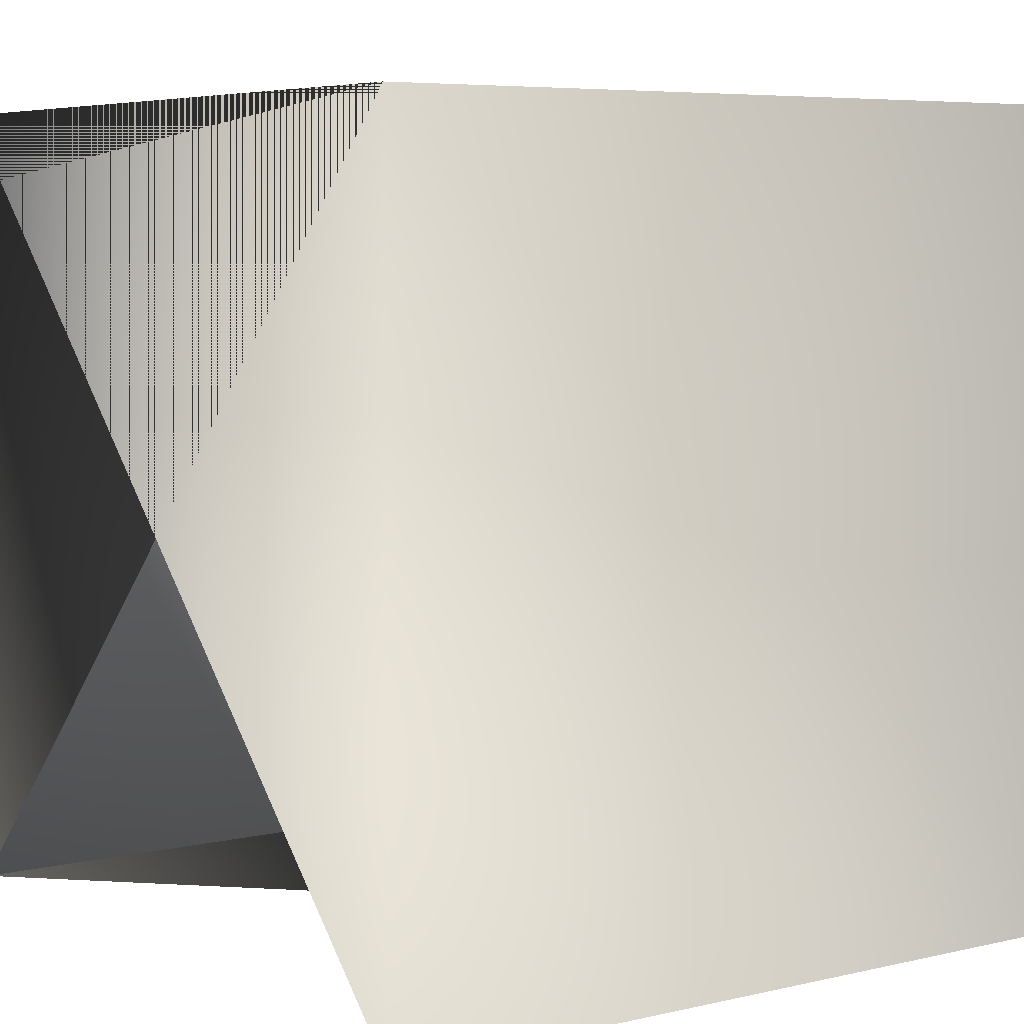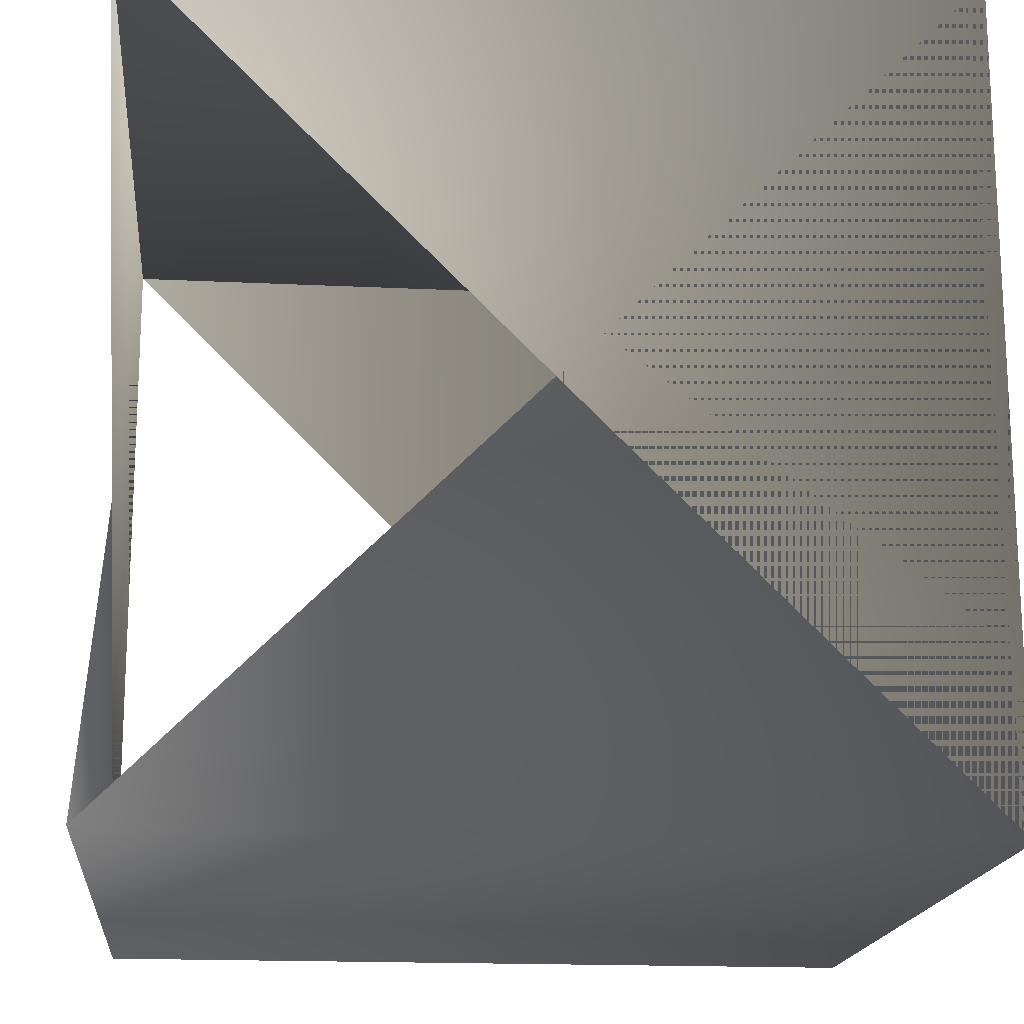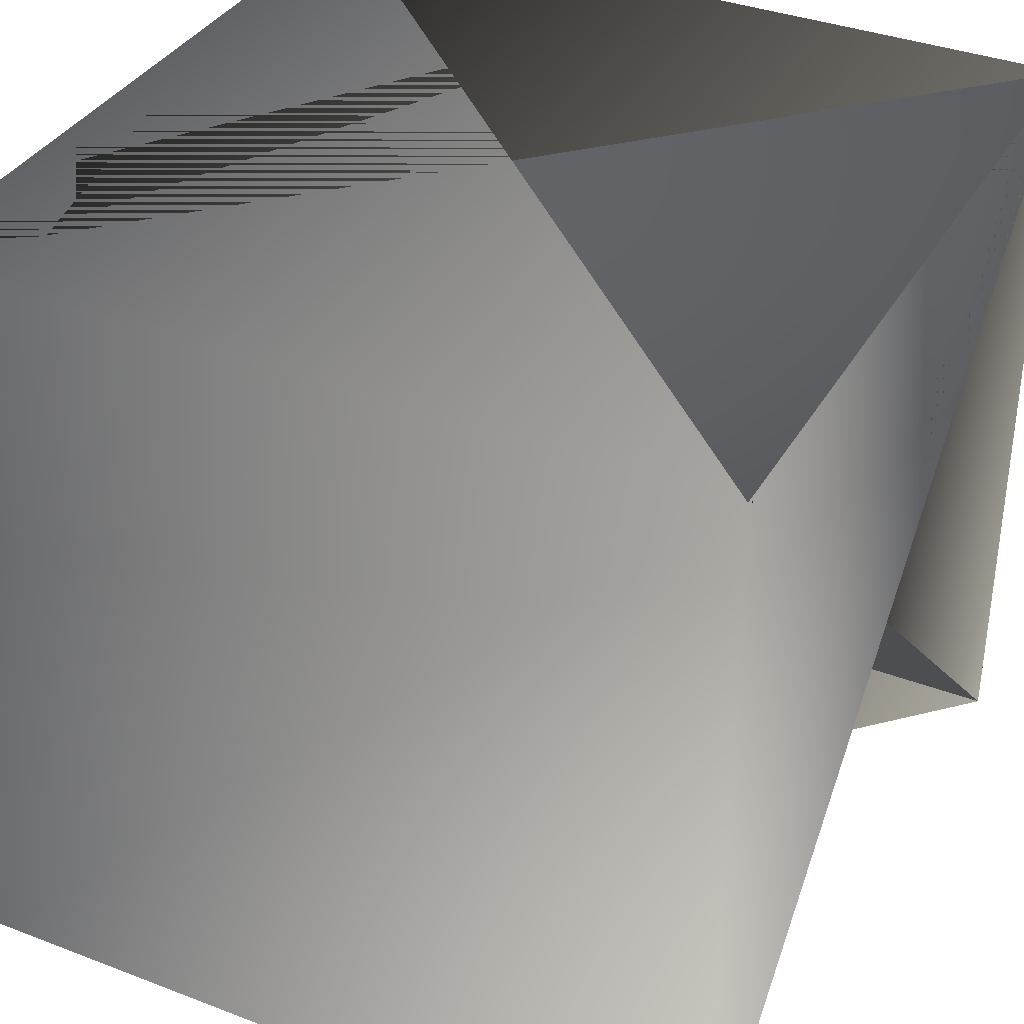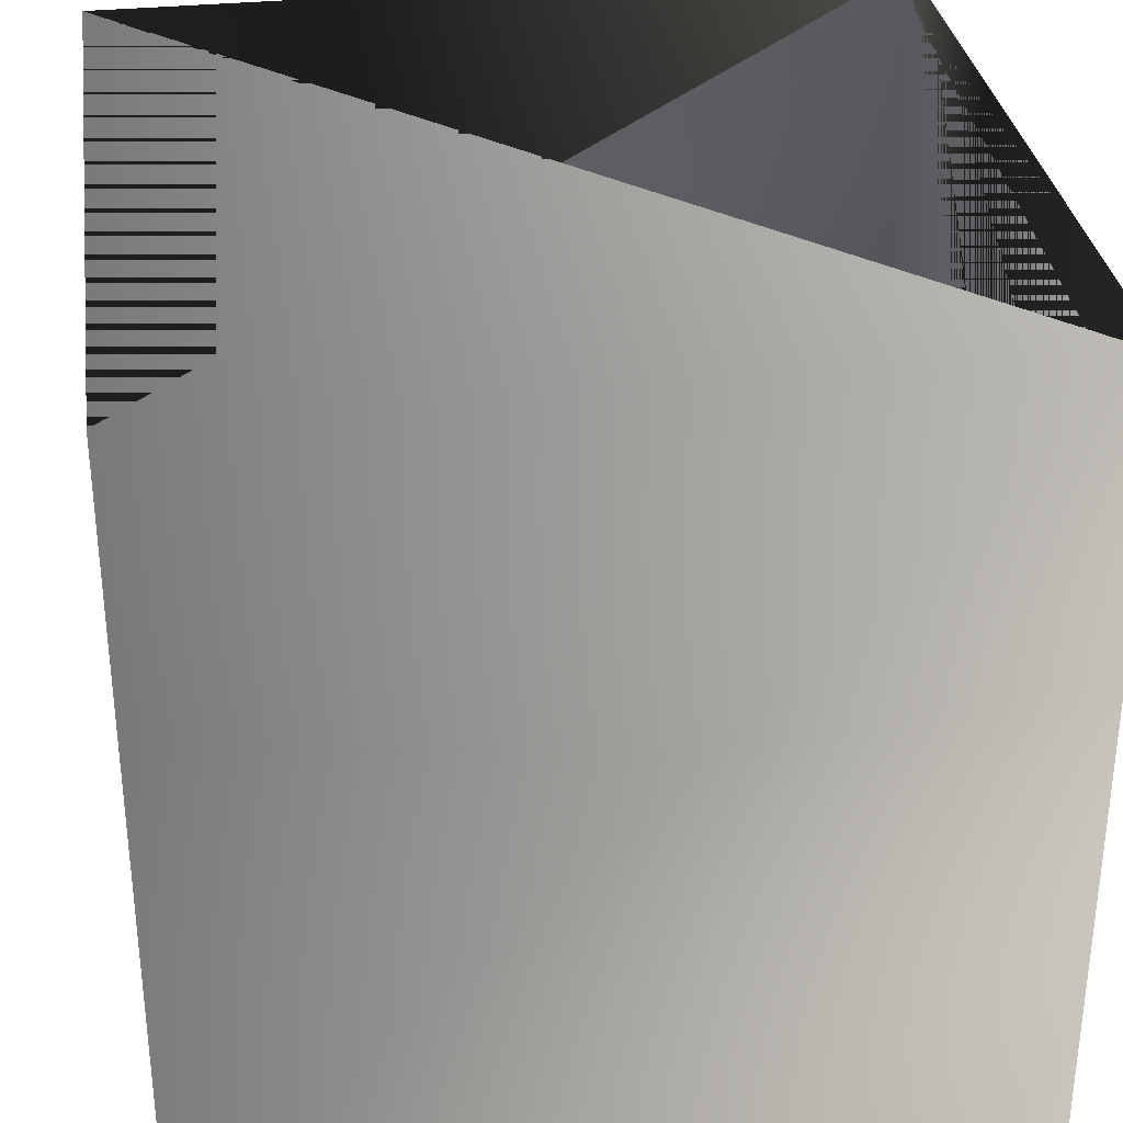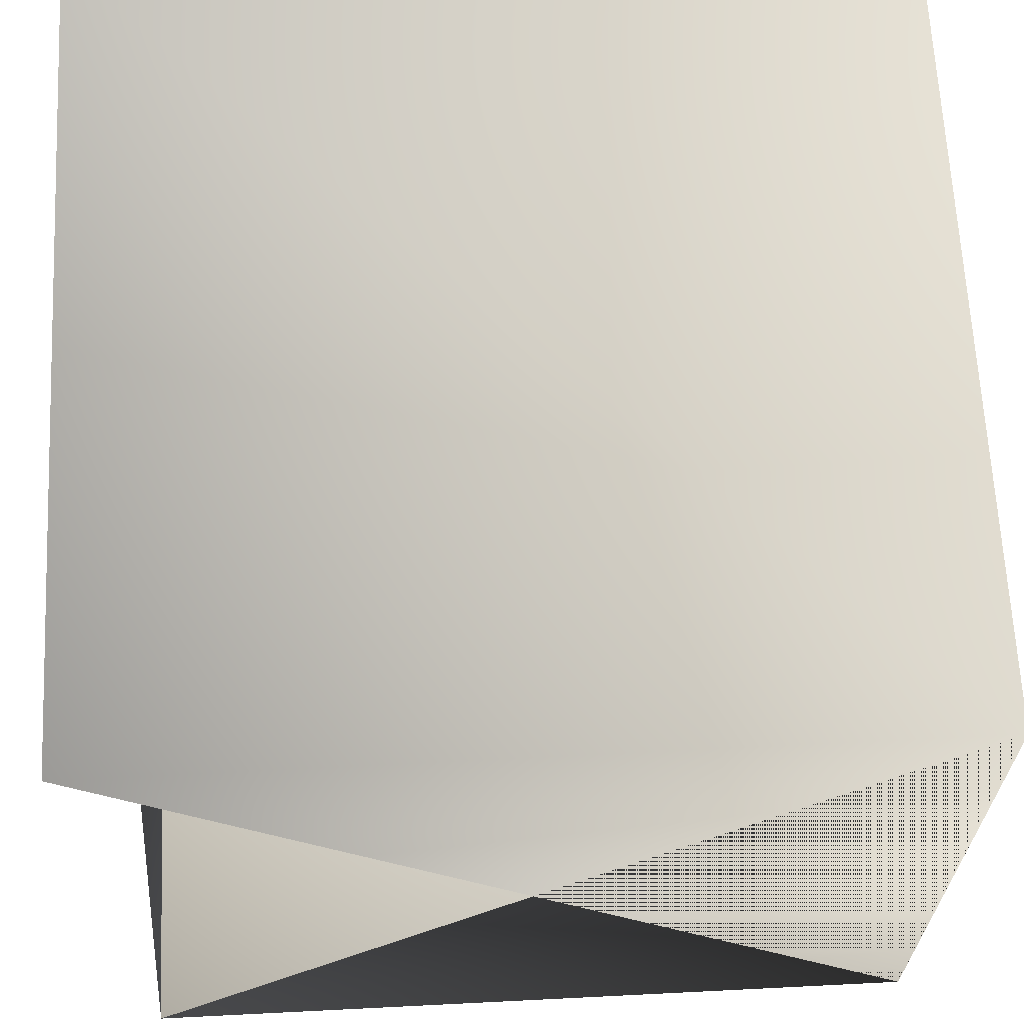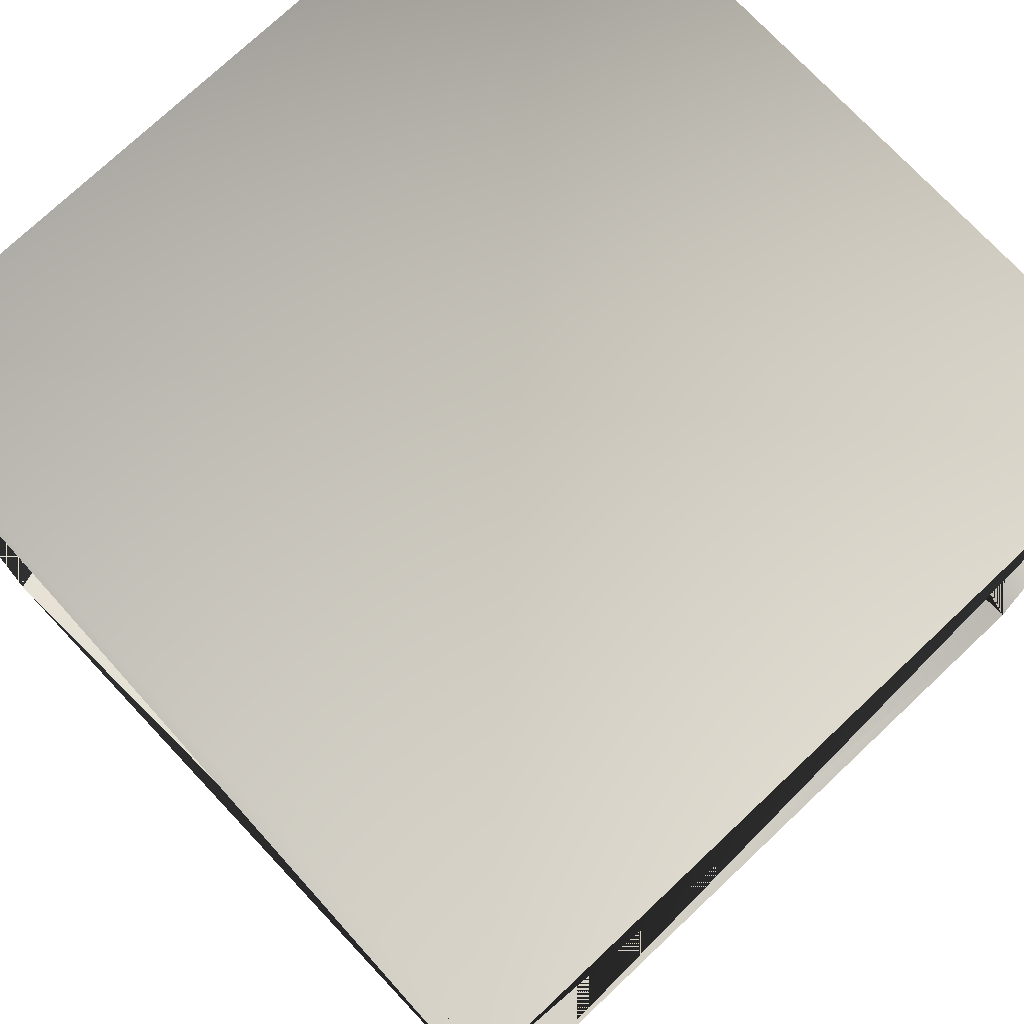
<metadata>
{"format":"obj","ext":"obj","renderer":"f3d","projection":"perspective","resolution":1024,"background":"white","views":[{"elev":6.2,"azim":145.3,"up":"+Y"},{"elev":-17.2,"azim":84.5,"up":"+Z"},{"elev":36.1,"azim":26.6,"up":"+Y"},{"elev":32.5,"azim":-8.1,"up":"+Y"},{"elev":65.6,"azim":87.1,"up":"+Z"},{"elev":75.1,"azim":-133.3,"up":"+Z"}]}
</metadata>
<code>
v 0 0 0
v 3 0 0
v 3 3 0
v 0 3 0
v 0 0 3
v 3 0 3
v 3 3 3
v 0 3 3
g default
f 1 2 3
f 1 3 4
f 1 2 5
f 1 5 6
f 5 6 7
f 5 7 8
f 4 3 8
f 4 8 7
f 3 2 7
f 3 7 6
f 4 1 8
f 4 8 5

</code>
